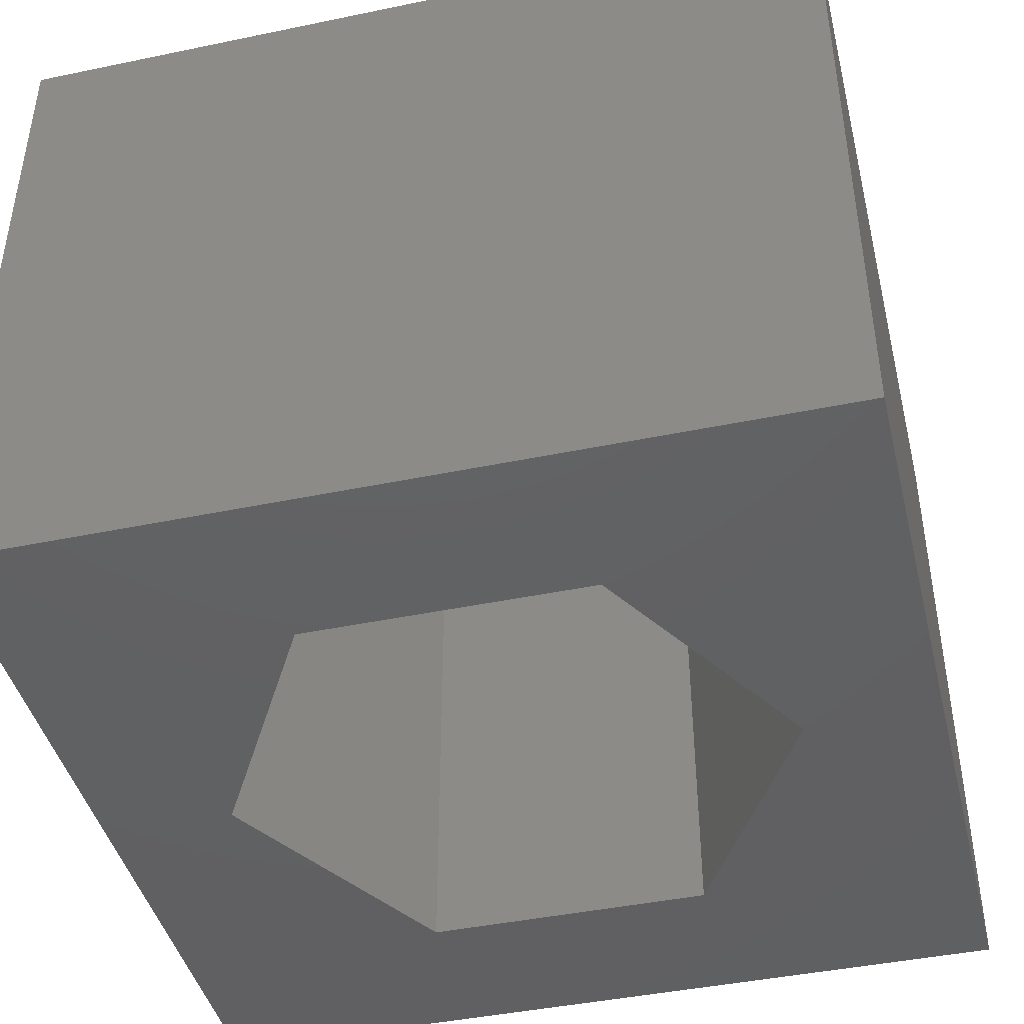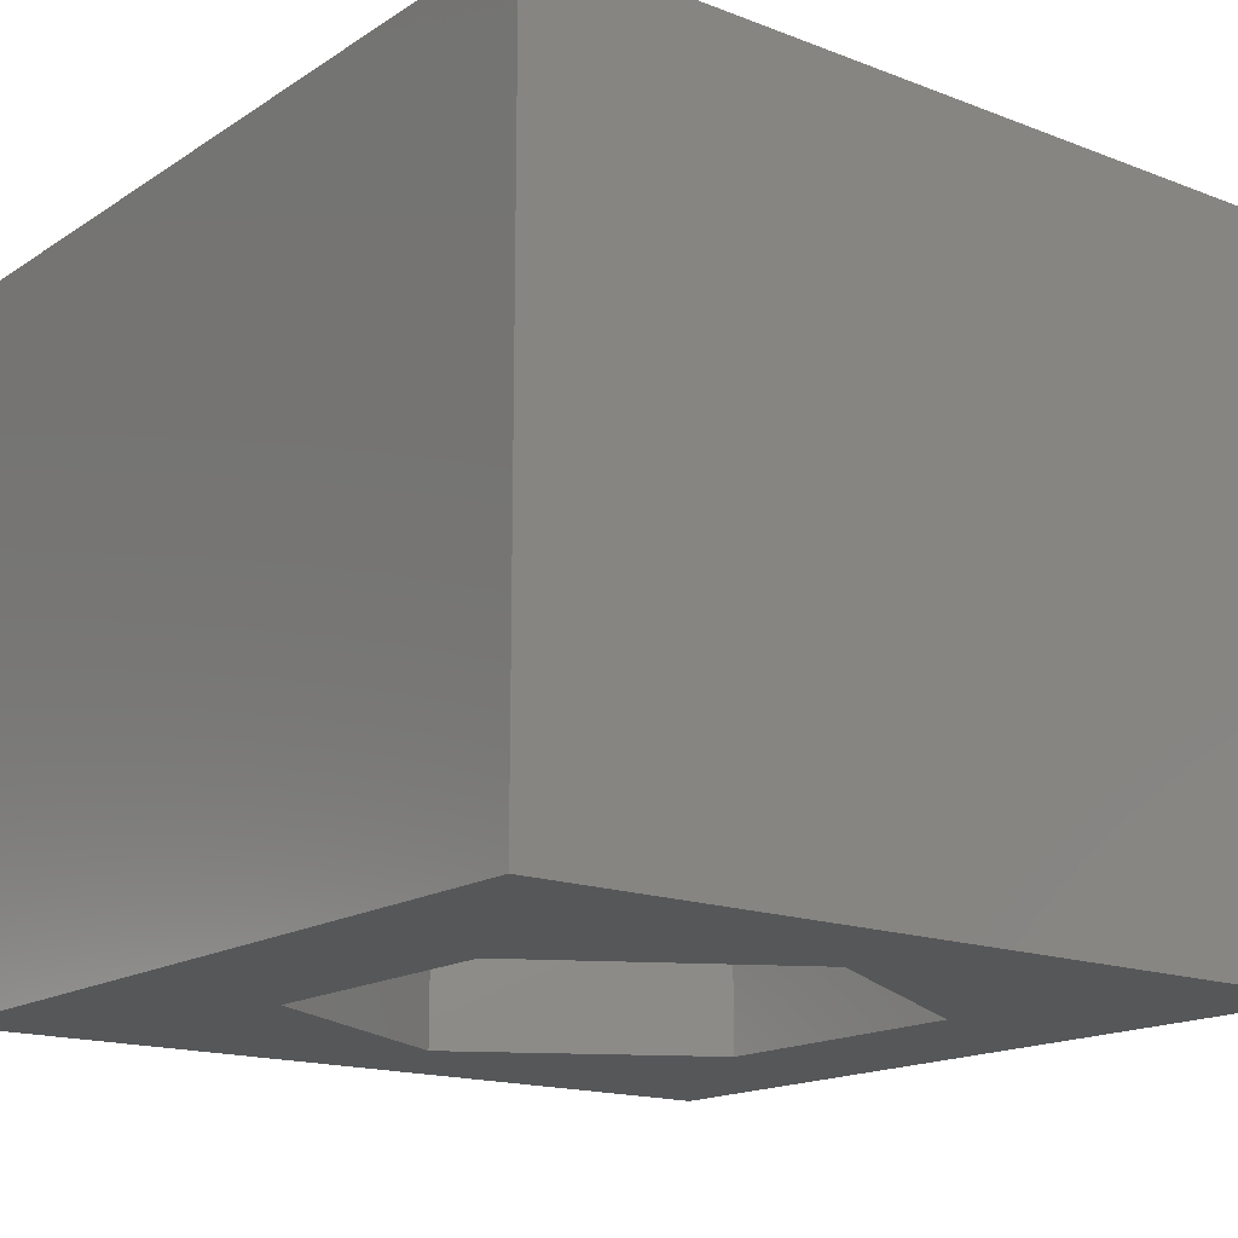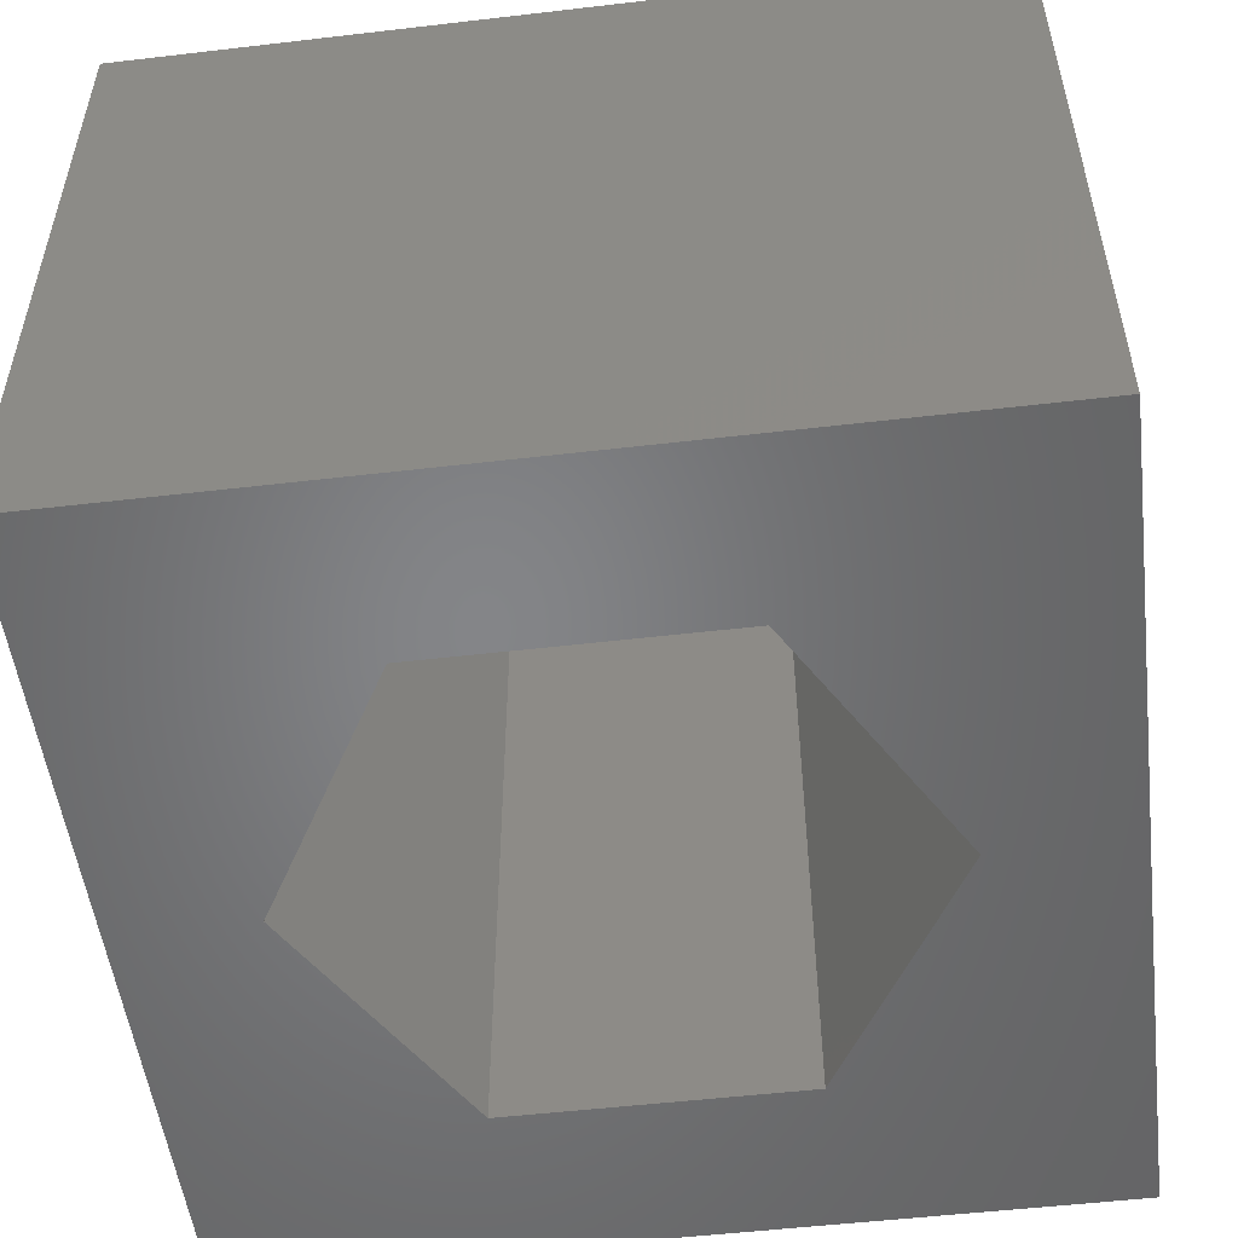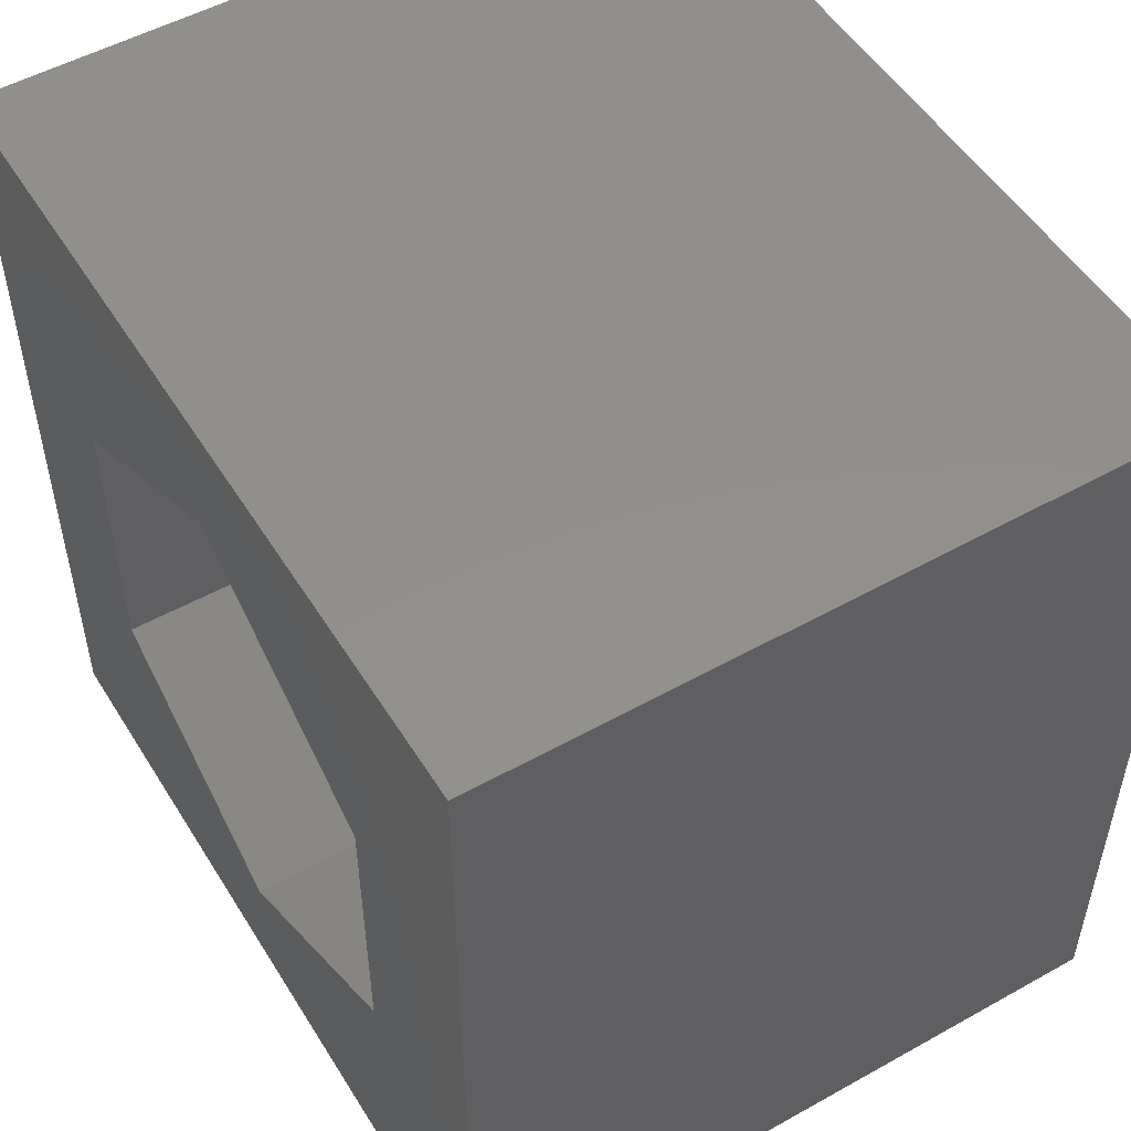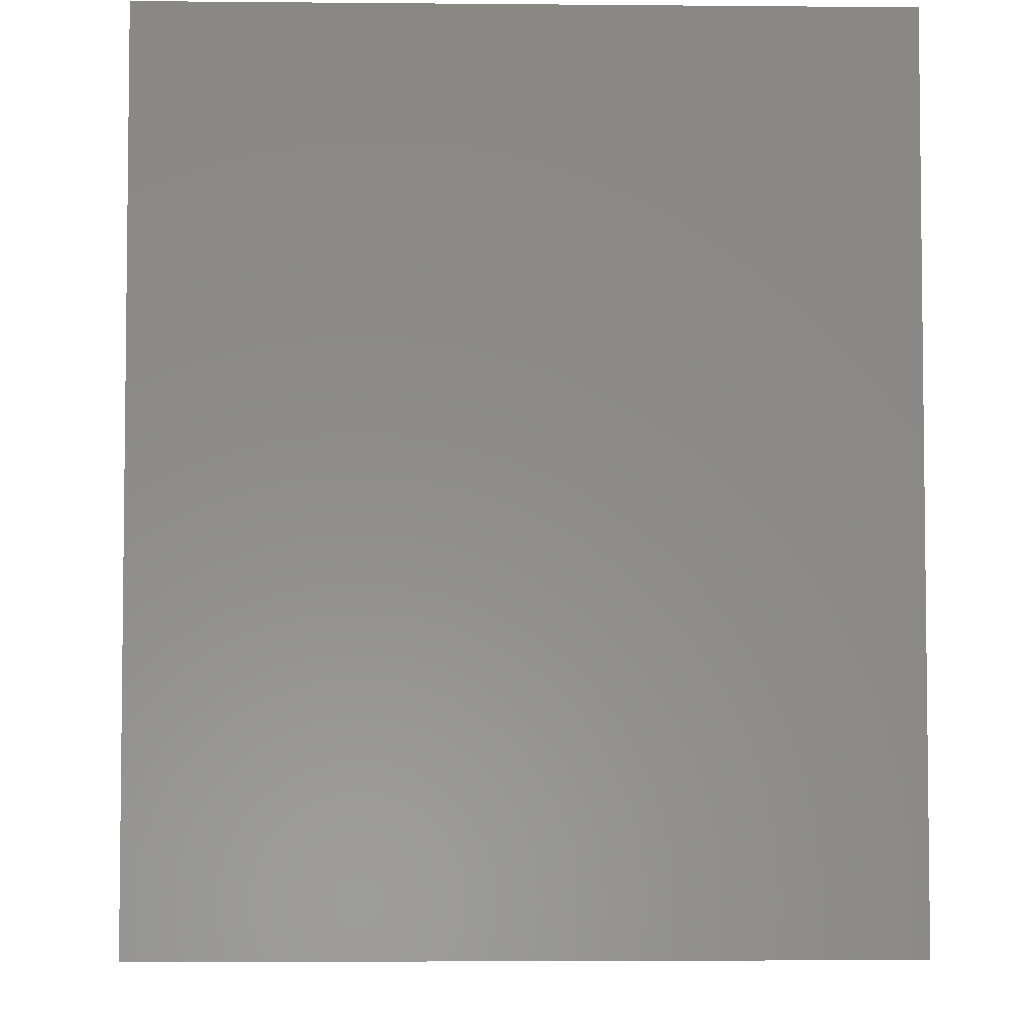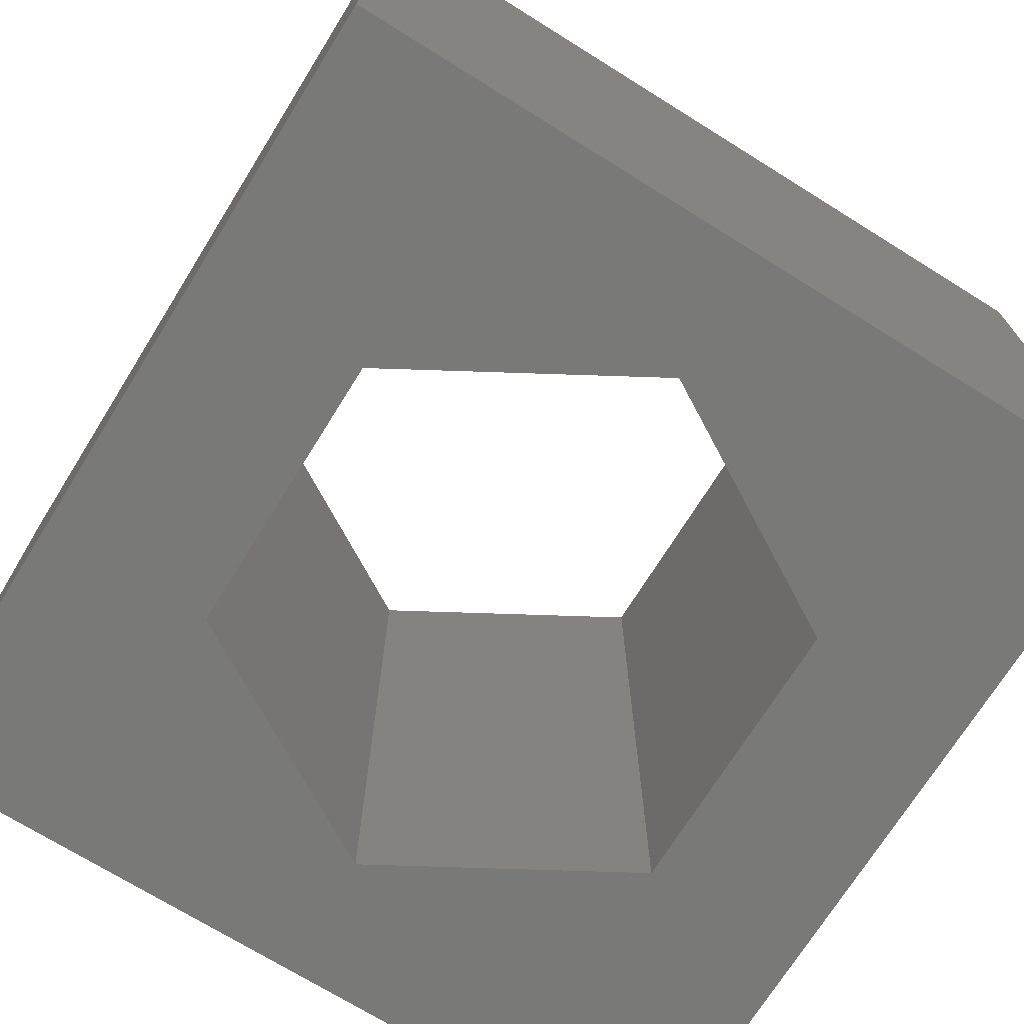
<metadata>
{"format":"stl","ext":"stl","renderer":"f3d","projection":"perspective","resolution":1024,"background":"white","views":[{"elev":-43.4,"azim":103.8,"up":"+Z"},{"elev":-16.4,"azim":142.1,"up":"+Z"},{"elev":-52.3,"azim":97.2,"up":"+Z"},{"elev":51.9,"azim":-121.1,"up":"+Y"},{"elev":-4.3,"azim":88.3,"up":"+Y"},{"elev":-71.7,"azim":-31.9,"up":"+Z"}]}
</metadata>
<code>
# stl→obj: 20 verts, 40 faces
v 30 -30 25
v 30 30 -25
v 30 30 25
v 30 -30 -25
v 17.75 10.25 25
v 0 20.5 25
v -17.75 10.25 25
v -30 30 25
v -17.75 -10.25 25
v 17.75 -10.25 25
v 0 -20.5 25
v -30 -30 25
v 17.75 -10.25 -25
v 0 -20.5 -25
v -17.75 -10.25 -25
v -30 -30 -25
v -17.75 10.25 -25
v 17.75 10.25 -25
v 0 20.5 -25
v -30 30 -25
f 1 2 3
f 2 1 4
f 3 5 1
f 3 6 5
f 7 8 9
f 6 8 7
f 8 6 3
f 10 1 5
f 11 1 10
f 11 12 1
f 9 12 11
f 12 9 8
f 4 13 2
f 4 14 13
f 15 16 17
f 14 16 15
f 16 14 4
f 18 2 13
f 19 2 18
f 19 20 2
f 17 20 19
f 20 17 16
f 16 8 20
f 8 16 12
f 2 8 3
f 8 2 20
f 16 1 12
f 1 16 4
f 19 5 6
f 5 19 18
f 17 6 7
f 6 17 19
f 9 17 7
f 17 9 15
f 14 9 11
f 9 14 15
f 13 11 10
f 11 13 14
f 13 5 18
f 5 13 10

</code>
